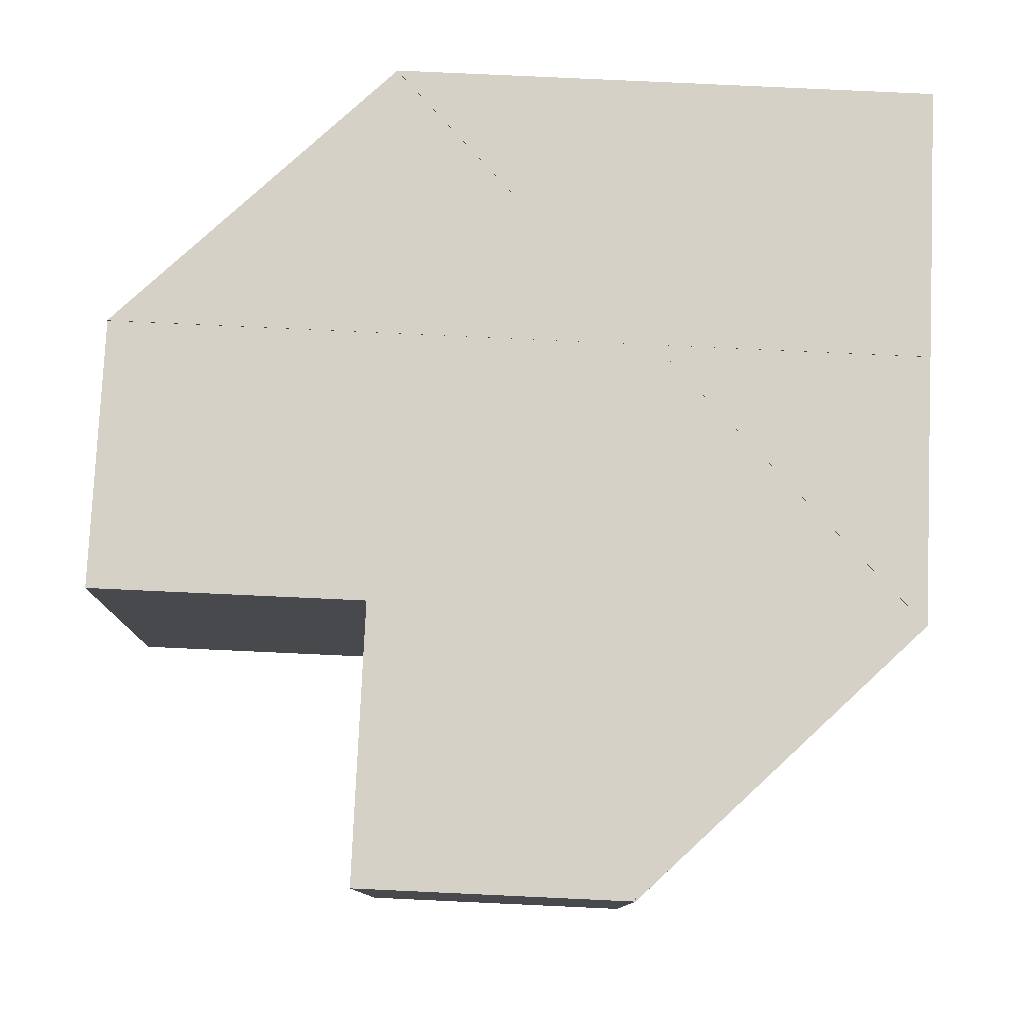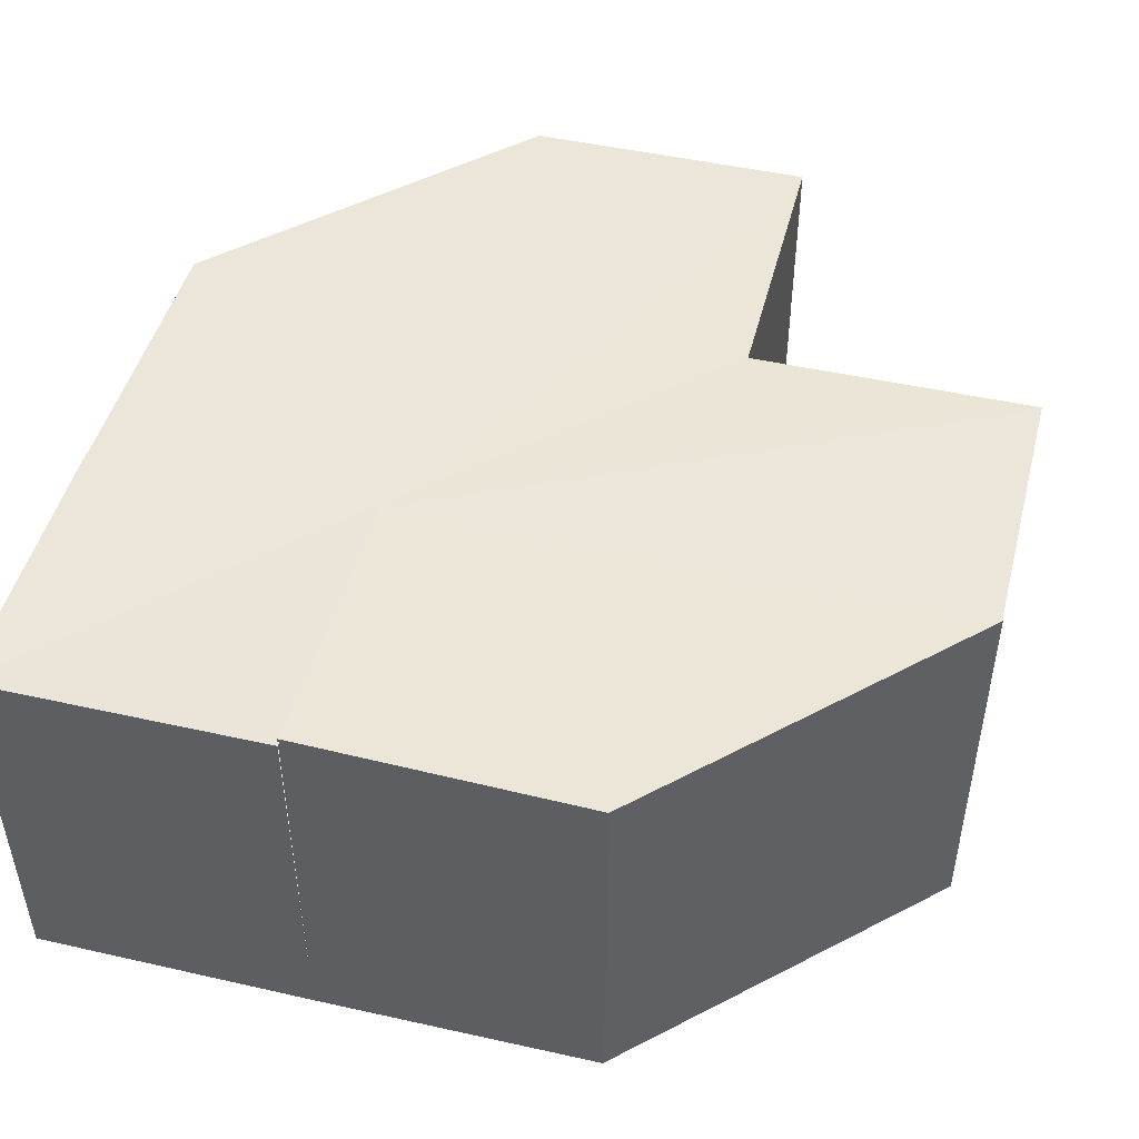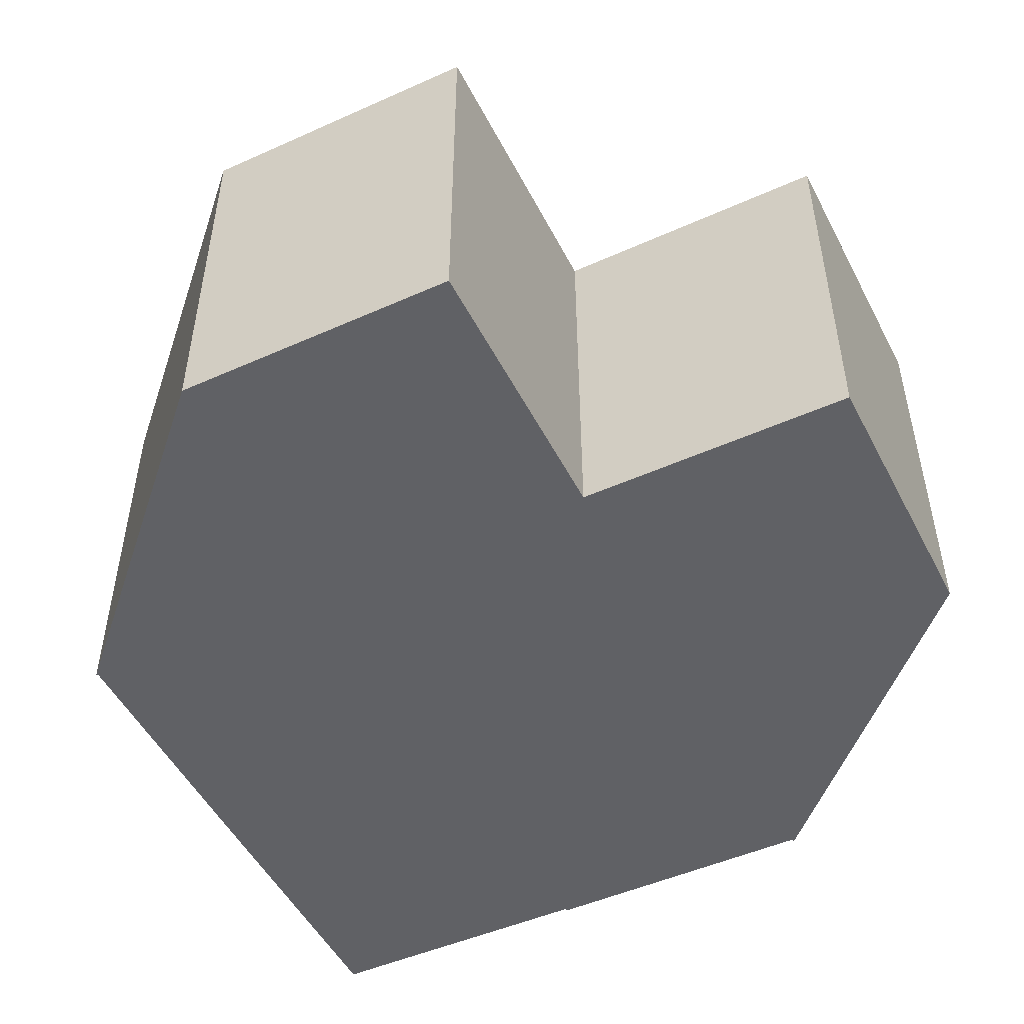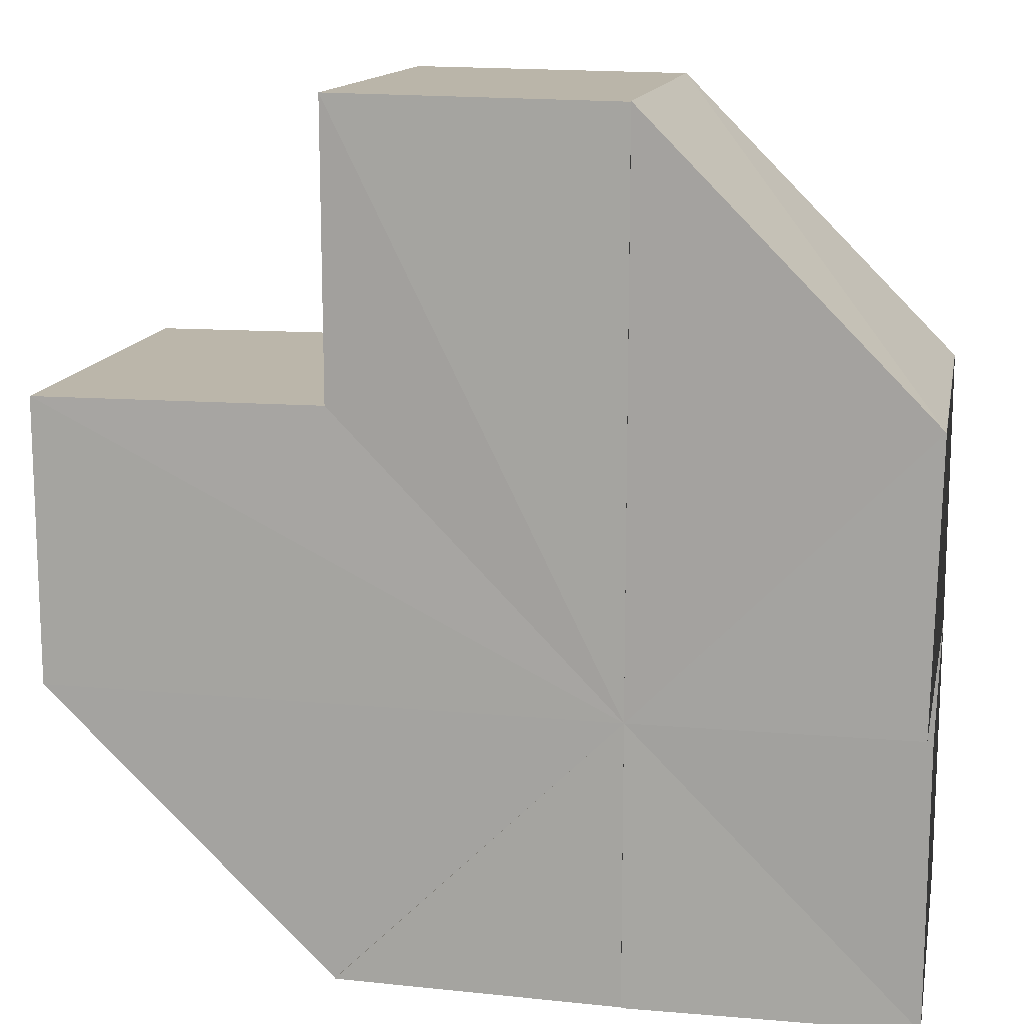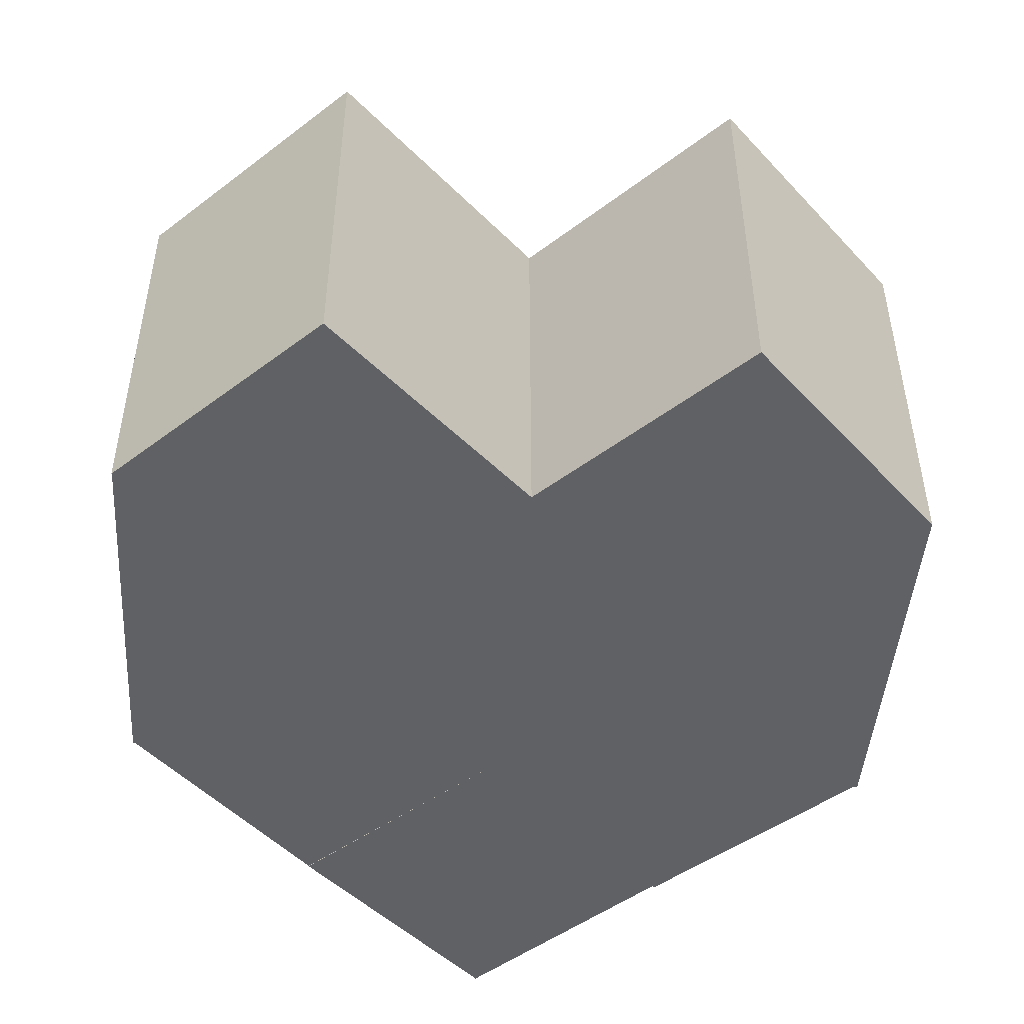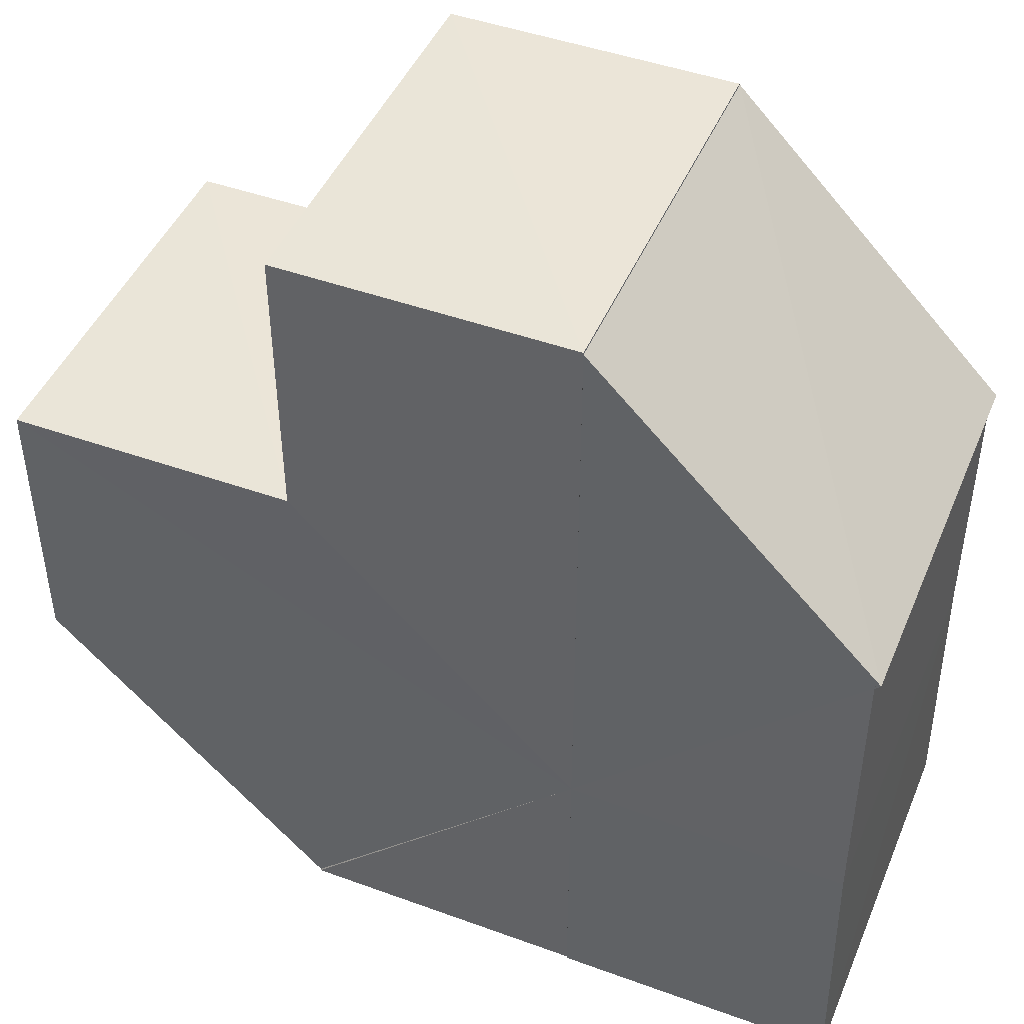
<metadata>
{"format":"obj","ext":"obj","renderer":"f3d","projection":"perspective","resolution":1024,"background":"white","views":[{"elev":78.3,"azim":-87.5,"up":"+Z"},{"elev":47.8,"azim":104.3,"up":"+Z"},{"elev":-49.8,"azim":-153.6,"up":"+Z"},{"elev":13.9,"azim":10.9,"up":"+Y"},{"elev":-47.5,"azim":-139.3,"up":"+Z"},{"elev":45.5,"azim":22.2,"up":"+Y"}]}
</metadata>
<code>
o 29982
v 2204 1893 6.058
v 2204 1893 6.058
v 2204 1893 6.072
v 2204 1893 6.072
v 2204 1893 6.058
v 2204 1893 6.072
v 2204 1893 6.058
v 2204 1893 6.058
v 2204 1893 6.072
v 2204 1893 6.058
v 2204 1893 6.058
v 2204 1893 6.058
v 2204 1893 6.058
v 2204 1893 6.058
v 2204 1893 6.058
v 2204 1893 6.058
v 2204 1893 6.072
v 2204 1893 6.058
v 2204 1893 6.058
v 2204 1893 6.059
v 2204 1893 6.072
v 2204 1893 6.072
v 2204 1893 6.058
v 2204 1893 6.072
v 2204 1893 6.072
v 2204 1893 6.072
v 2204 1893 6.072
v 2204 1893 6.072
v 2204 1893 6.072
v 2204 1893 6.072
v 2204 1893 6.072
v 2204 1893 6.072
v 2204 1893 6.058
v 2204 1893 6.072
v 2204 1893 6.058
v 2204 1893 6.058
v 2204 1893 6.059
v 2204 1893 6.073
v 2204 1893 6.058
v 2204 1893 6.058
v 2204 1893 6.059
v 2204 1893 6.058
v 2204 1893 6.059
v 2204 1893 6.059
v 2204 1893 6.058
v 2204 1893 6.058
v 2204 1893 6.072
v 2204 1893 6.072
v 2204 1893 6.058
v 2204 1893 6.058
v 2204 1893 6.072
v 2204 1893 6.072
v 2204 1893 6.058
v 2204 1893 6.058
v 2204 1893 6.059
v 2204 1893 6.059
v 2204 1893 6.073
v 2204 1893 6.059
v 2204 1893 6.073
v 2204 1893 6.059
v 2204 1893 6.059
v 2204 1893 6.073
v 2204 1893 6.073
v 2204 1893 6.059
v 2204 1893 6.073
v 2204 1893 6.059
v 2204 1893 6.058
v 2204 1893 6.073
v 2204 1893 6.073
v 2204 1893 6.058
v 2204 1893 6.072
v 2204 1893 6.058
v 2204 1893 6.058
v 2204 1893 6.072
v 2204 1893 6.058
v 2204 1893 6.072
v 2204 1893 6.058
v 2204 1893 6.058
v 2204 1893 6.058
v 2204 1893 6.058
v 2204 1893 6.059
v 2204 1893 6.072
v 2204 1893 6.072
v 2204 1893 6.072
v 2204 1893 6.073
v 2204 1893 6.072
v 2204 1893 6.072
v 2204 1893 6.072
v 2204 1893 6.073
v 2204 1893 6.072
v 2204 1893 6.072
v 2204 1893 6.072
v 2204 1893 6.073
v 2204 1893 6.072
v 2204 1893 6.072
v 2204 1893 6.072
v 2204 1893 6.073
v 2204 1893 6.073
f 1 2 3
f 4 5 6
f 7 8 9
f 10 7 11
f 10 12 13
f 10 14 15
f 14 16 17
f 10 18 19
f 18 20 21
f 22 23 24
f 25 26 22
f 25 27 28
f 25 29 30
f 25 31 32
f 30 33 34
f 35 33 36
f 32 37 38
f 35 37 39
f 40 41 37
f 40 42 33
f 40 43 44
f 40 45 42
f 40 46 45
f 47 42 48
f 49 50 47
f 51 45 52
f 53 54 51
f 55 56 57
f 57 58 59
f 60 61 62
f 63 64 65
f 66 67 68
f 69 70 71
f 72 73 74
f 74 75 76
f 77 78 79
f 77 80 81
f 82 83 84
f 82 85 86
f 87 88 89
f 87 90 91
f 92 89 93
f 92 91 94
f 92 94 95
f 92 95 96
f 92 97 98

</code>
